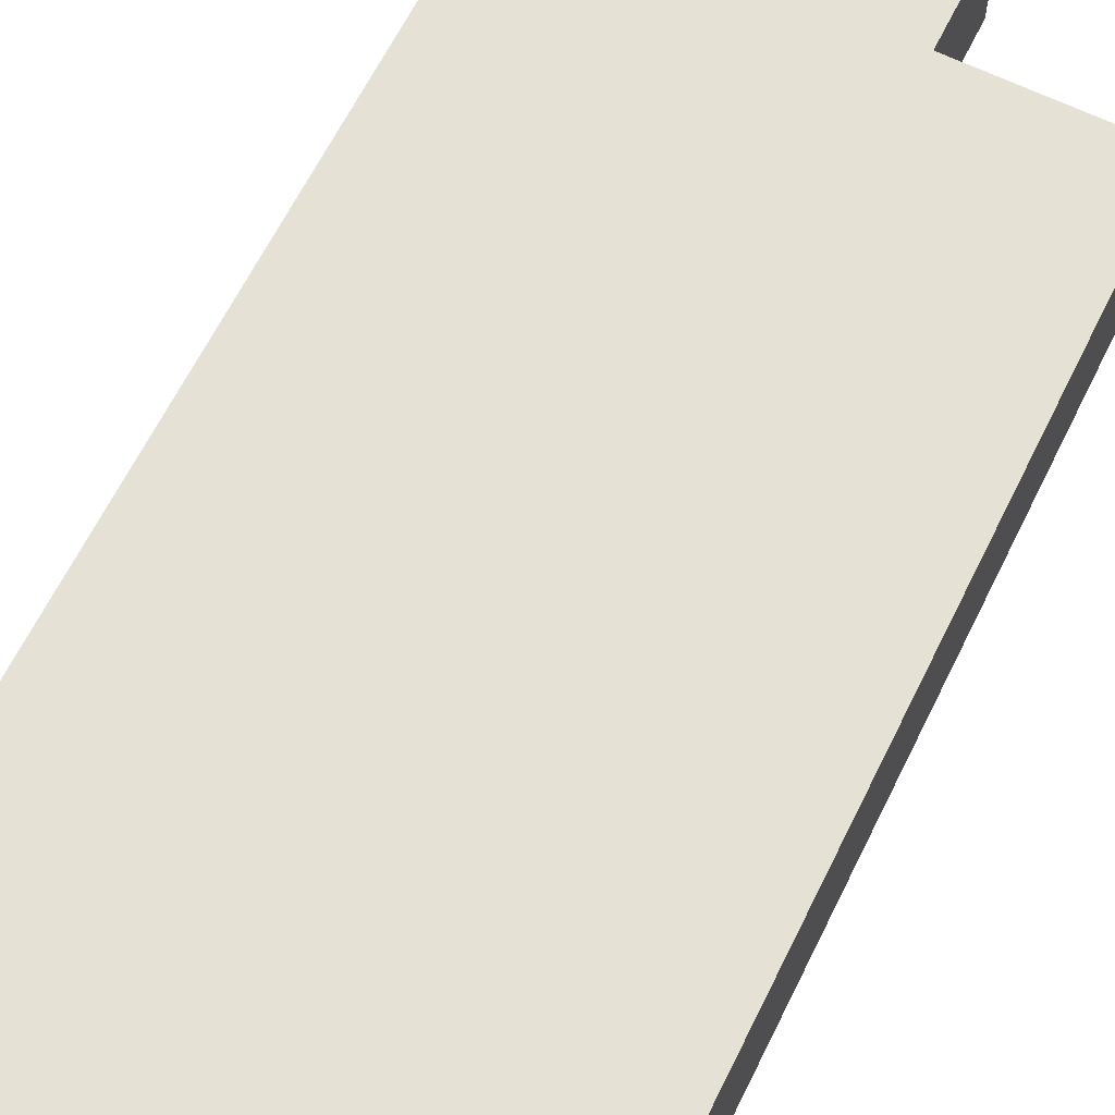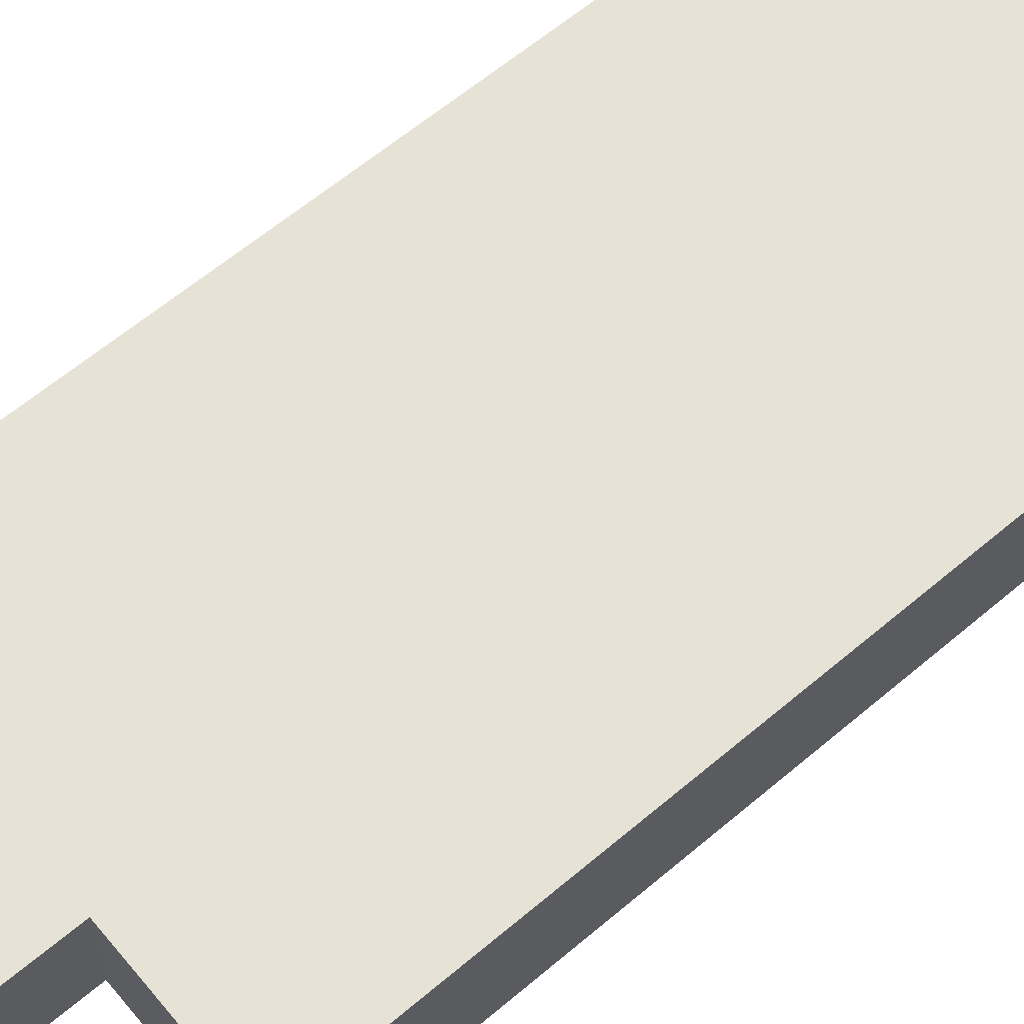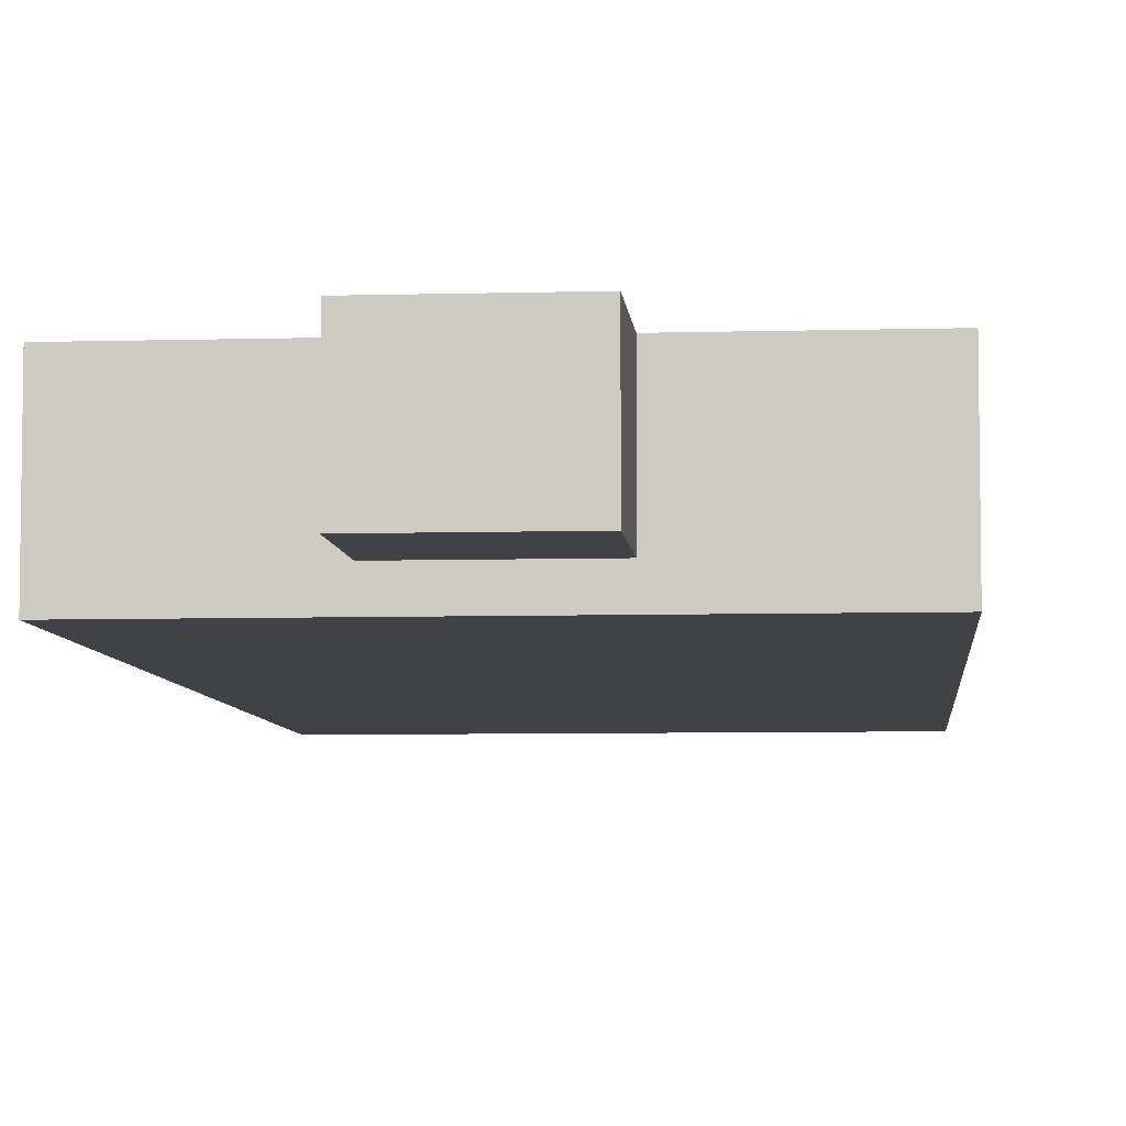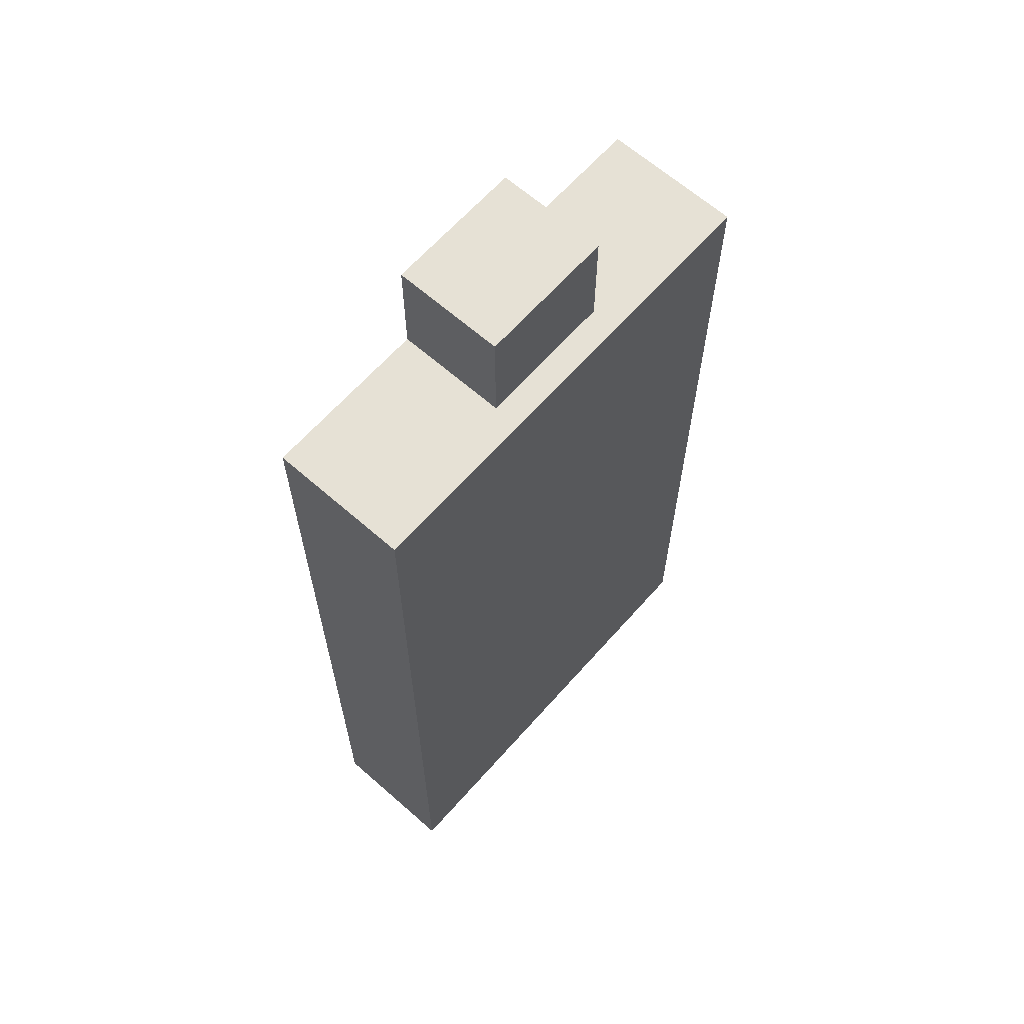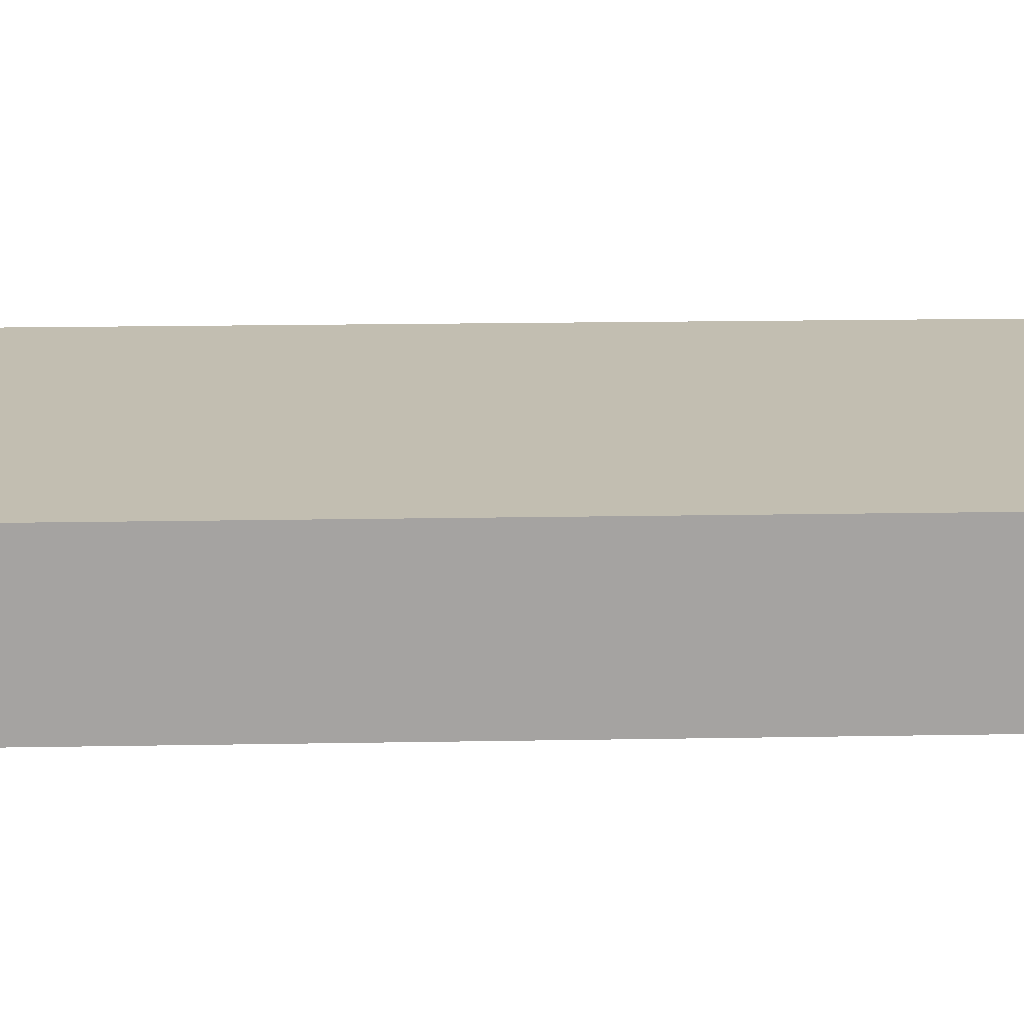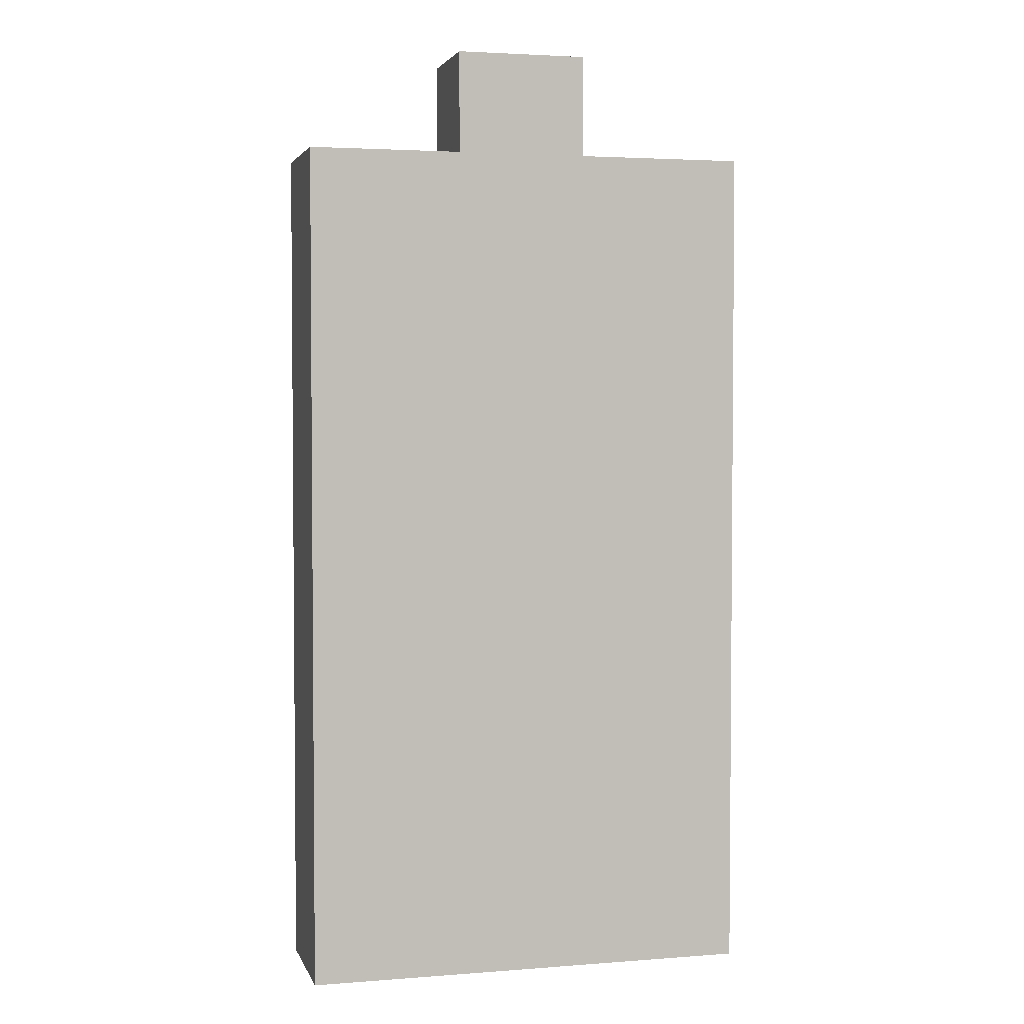
<metadata>
{"format":"obj","ext":"obj","renderer":"f3d","projection":"perspective","resolution":1024,"background":"white","views":[{"elev":64.2,"azim":26.3,"up":"+Z"},{"elev":63.5,"azim":-130.3,"up":"+Z"},{"elev":-6.4,"azim":-175.1,"up":"+Z"},{"elev":64.5,"azim":131.5,"up":"+Y"},{"elev":17.1,"azim":87.9,"up":"+Z"},{"elev":3.2,"azim":165.3,"up":"+Y"}]}
</metadata>
<code>
g human_chest
v -8.5 0 2.5
v -8.5 0 -2.5
v -8.5 32 2.5
v -8.5 32 -2.5
v -2.5 32 2.5
v -2.5 32 -1.5
v -2.5 36 2.5
v -2.5 36 -1.5
v 2.5 32 2.5
v 2.5 32 -1.5
v 2.5 36 2.5
v 2.5 36 -1.5
v 8.5 0 2.5
v 8.5 0 -2.5
v 8.5 32 2.5
v 8.5 32 -2.5
v -8.5 0 2.5
v -8.5 32 2.5
v -2.5 32 2.5
v -2.5 36 2.5
v 2.5 32 2.5
v 2.5 36 2.5
v 8.5 0 2.5
v 8.5 32 2.5
v -2.5 32 -1.5
v -2.5 36 -1.5
v 2.5 32 -1.5
v 2.5 36 -1.5
v -8.5 0 -2.5
v -8.5 32 -2.5
v 8.5 0 -2.5
v 8.5 32 -2.5
v -8.5 0 2.5
v 8.5 0 2.5
v -8.5 0 -2.5
v 8.5 0 -2.5
v -8.5 32 2.5
v -2.5 32 2.5
v 2.5 32 2.5
v 8.5 32 2.5
v -2.5 32 -1.5
v 2.5 32 -1.5
v -8.5 32 -2.5
v 8.5 32 -2.5
v -2.5 36 2.5
v 2.5 36 2.5
v -2.5 36 -1.5
v 2.5 36 -1.5
f 3 2 1
f 4 2 3
f 7 6 5
f 8 6 7
f 9 10 11
f 11 10 12
f 13 14 15
f 15 14 16
f 19 18 17
f 21 19 17
f 21 20 19
f 22 20 21
f 23 21 17
f 24 21 23
f 25 26 27
f 27 26 28
f 29 30 31
f 31 30 32
f 35 34 33
f 36 34 35
f 37 38 41
f 39 40 42
f 37 41 43
f 41 42 43
f 42 40 44
f 43 42 44
f 45 46 47
f 47 46 48

</code>
